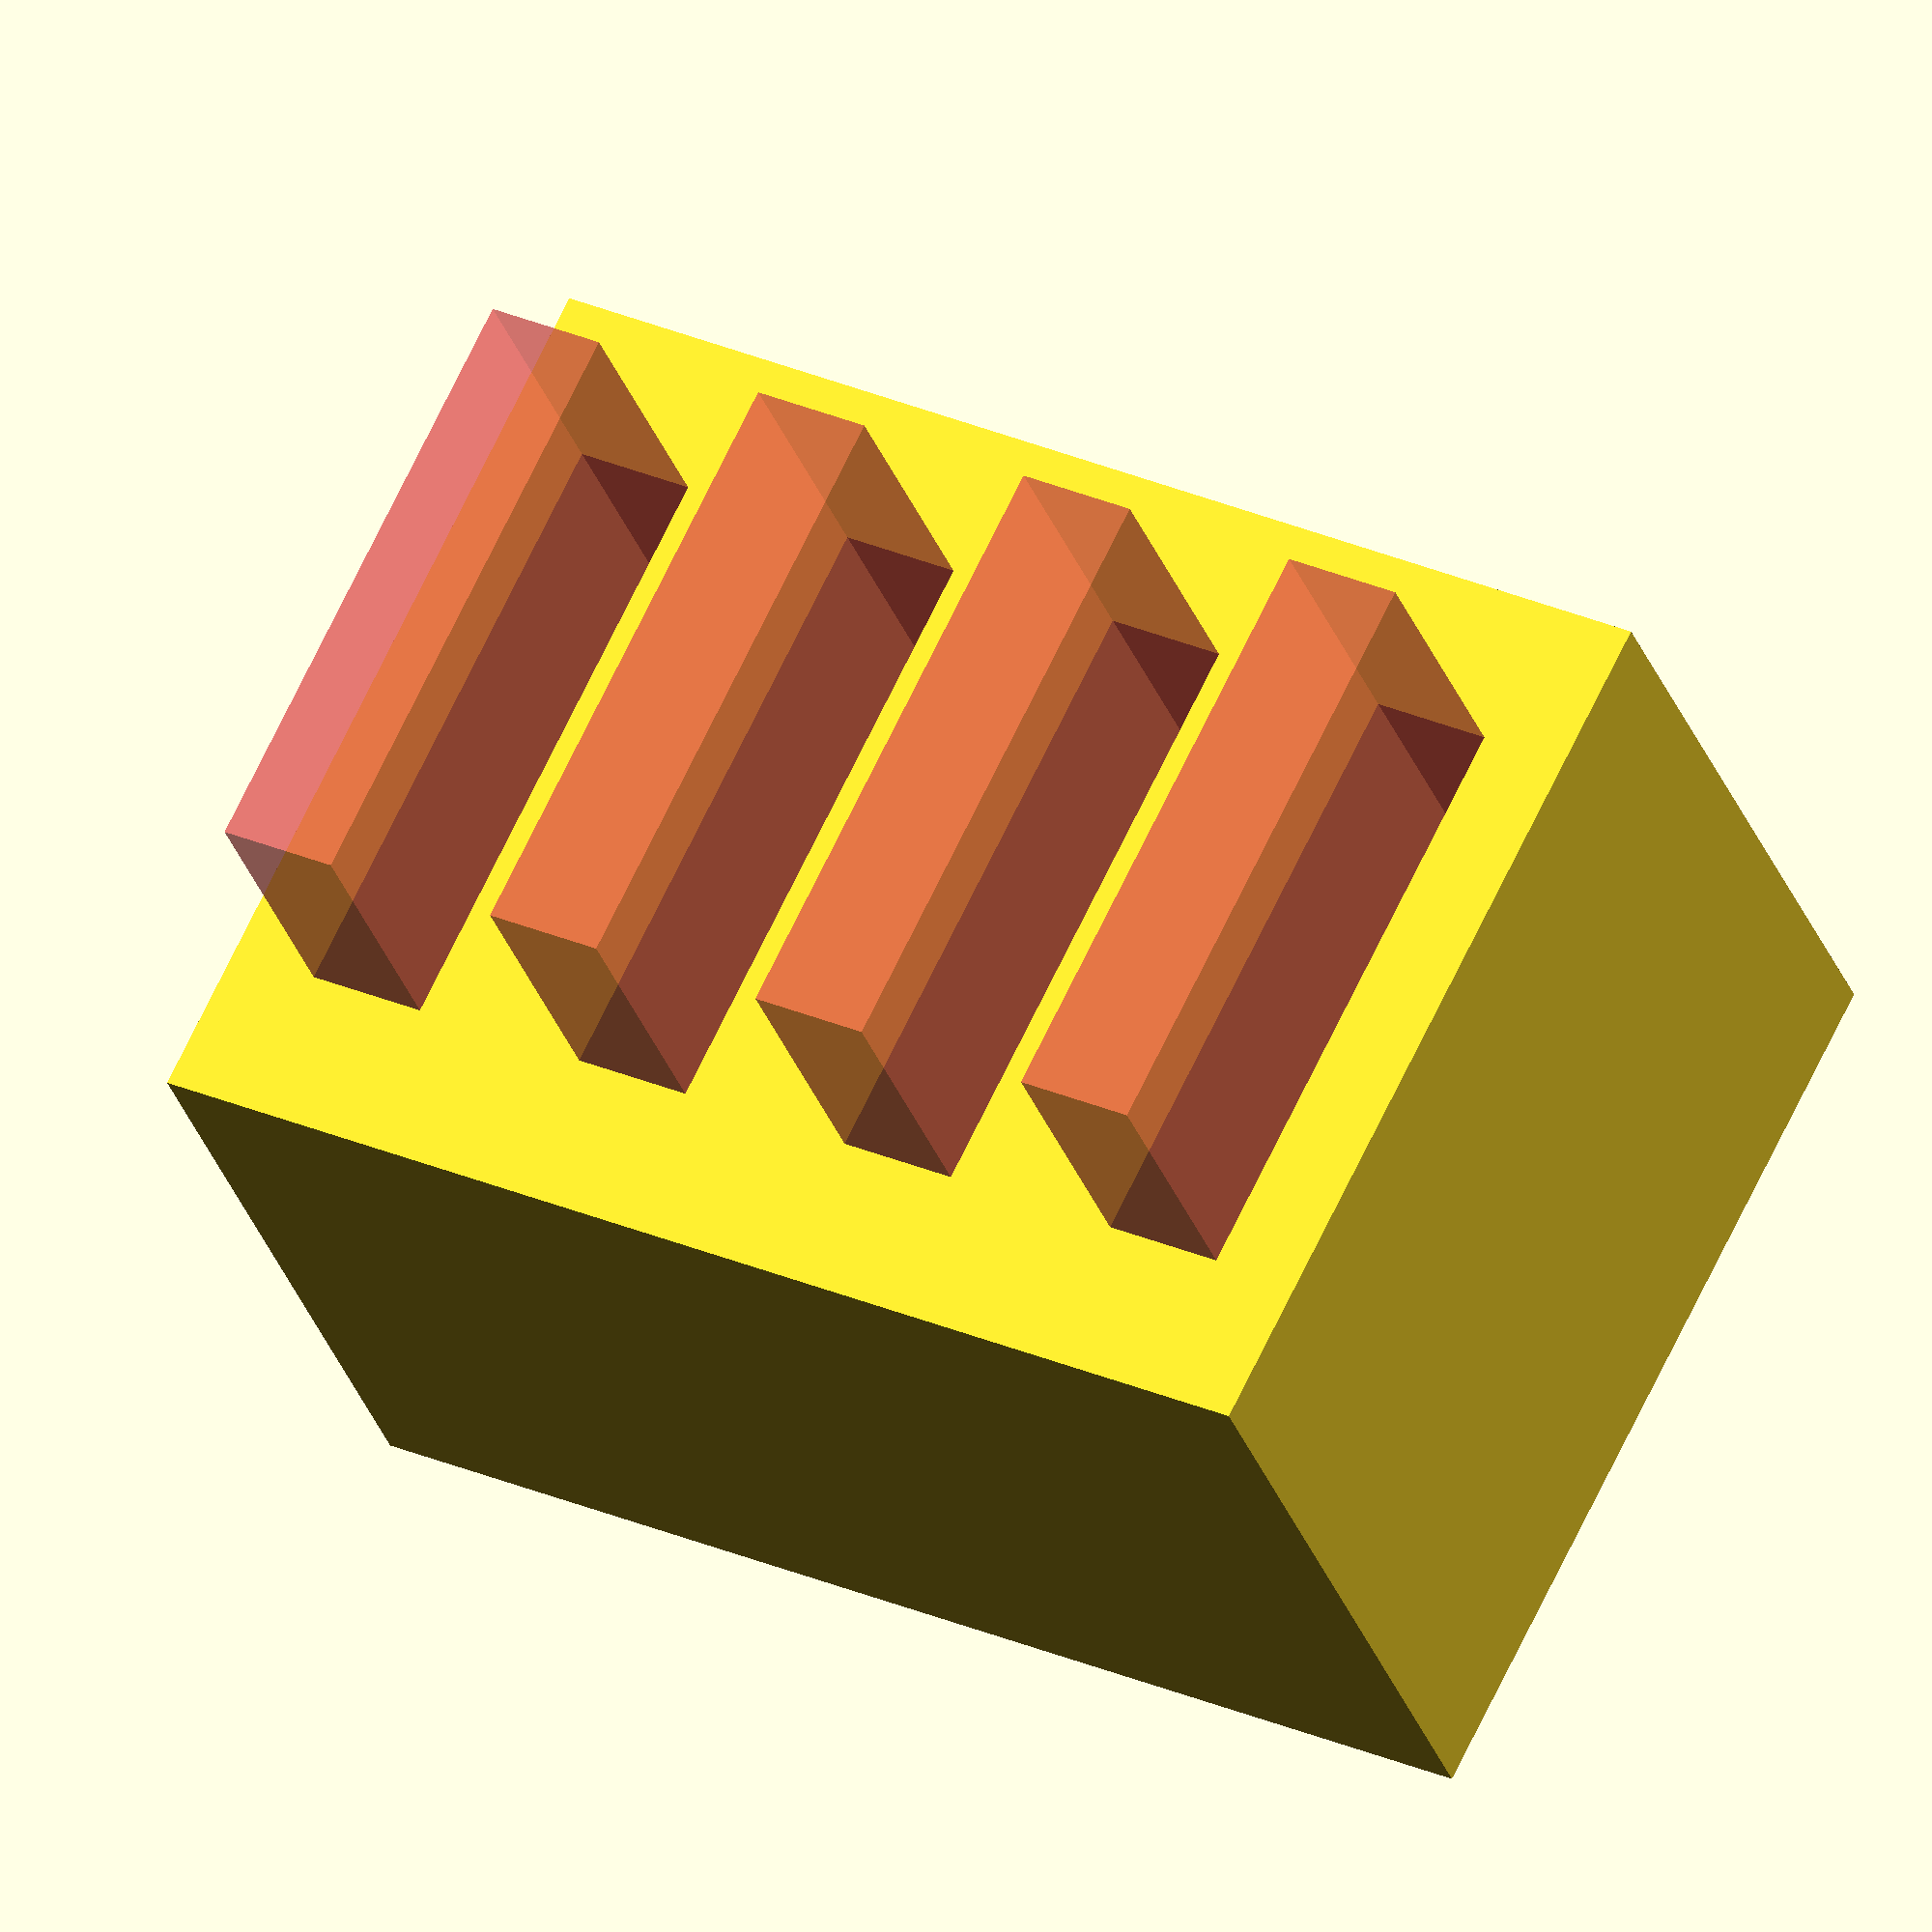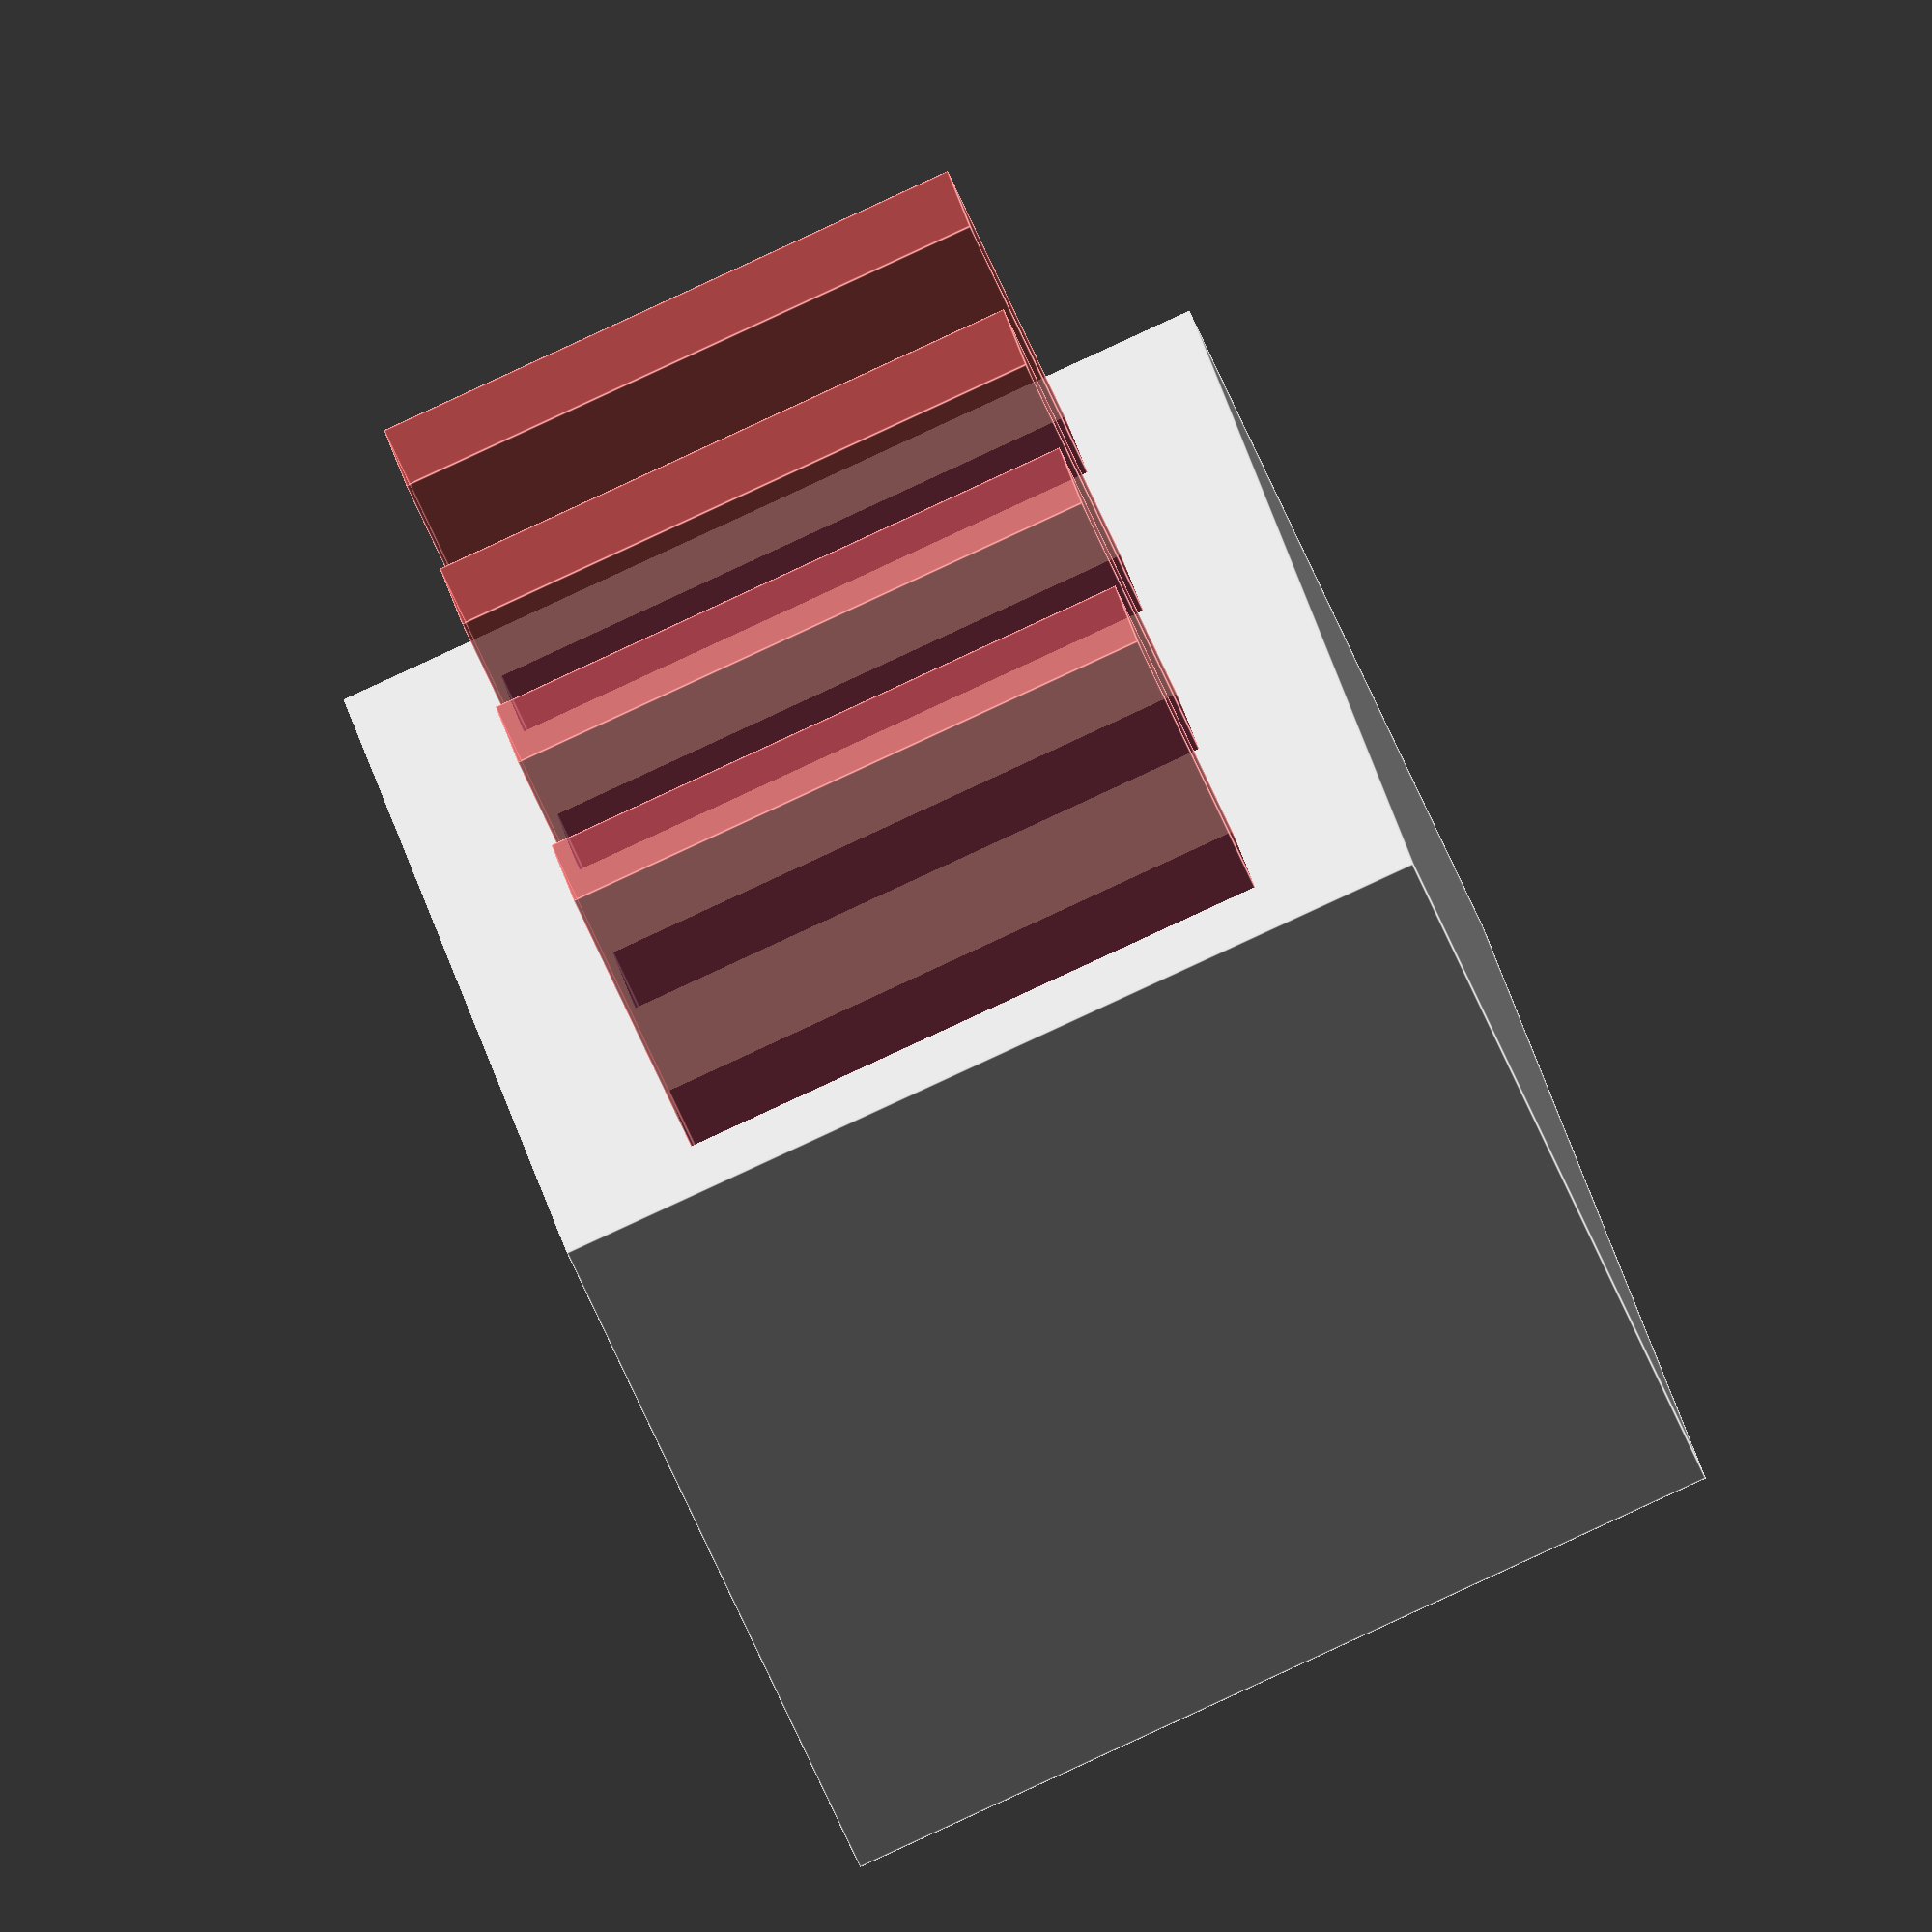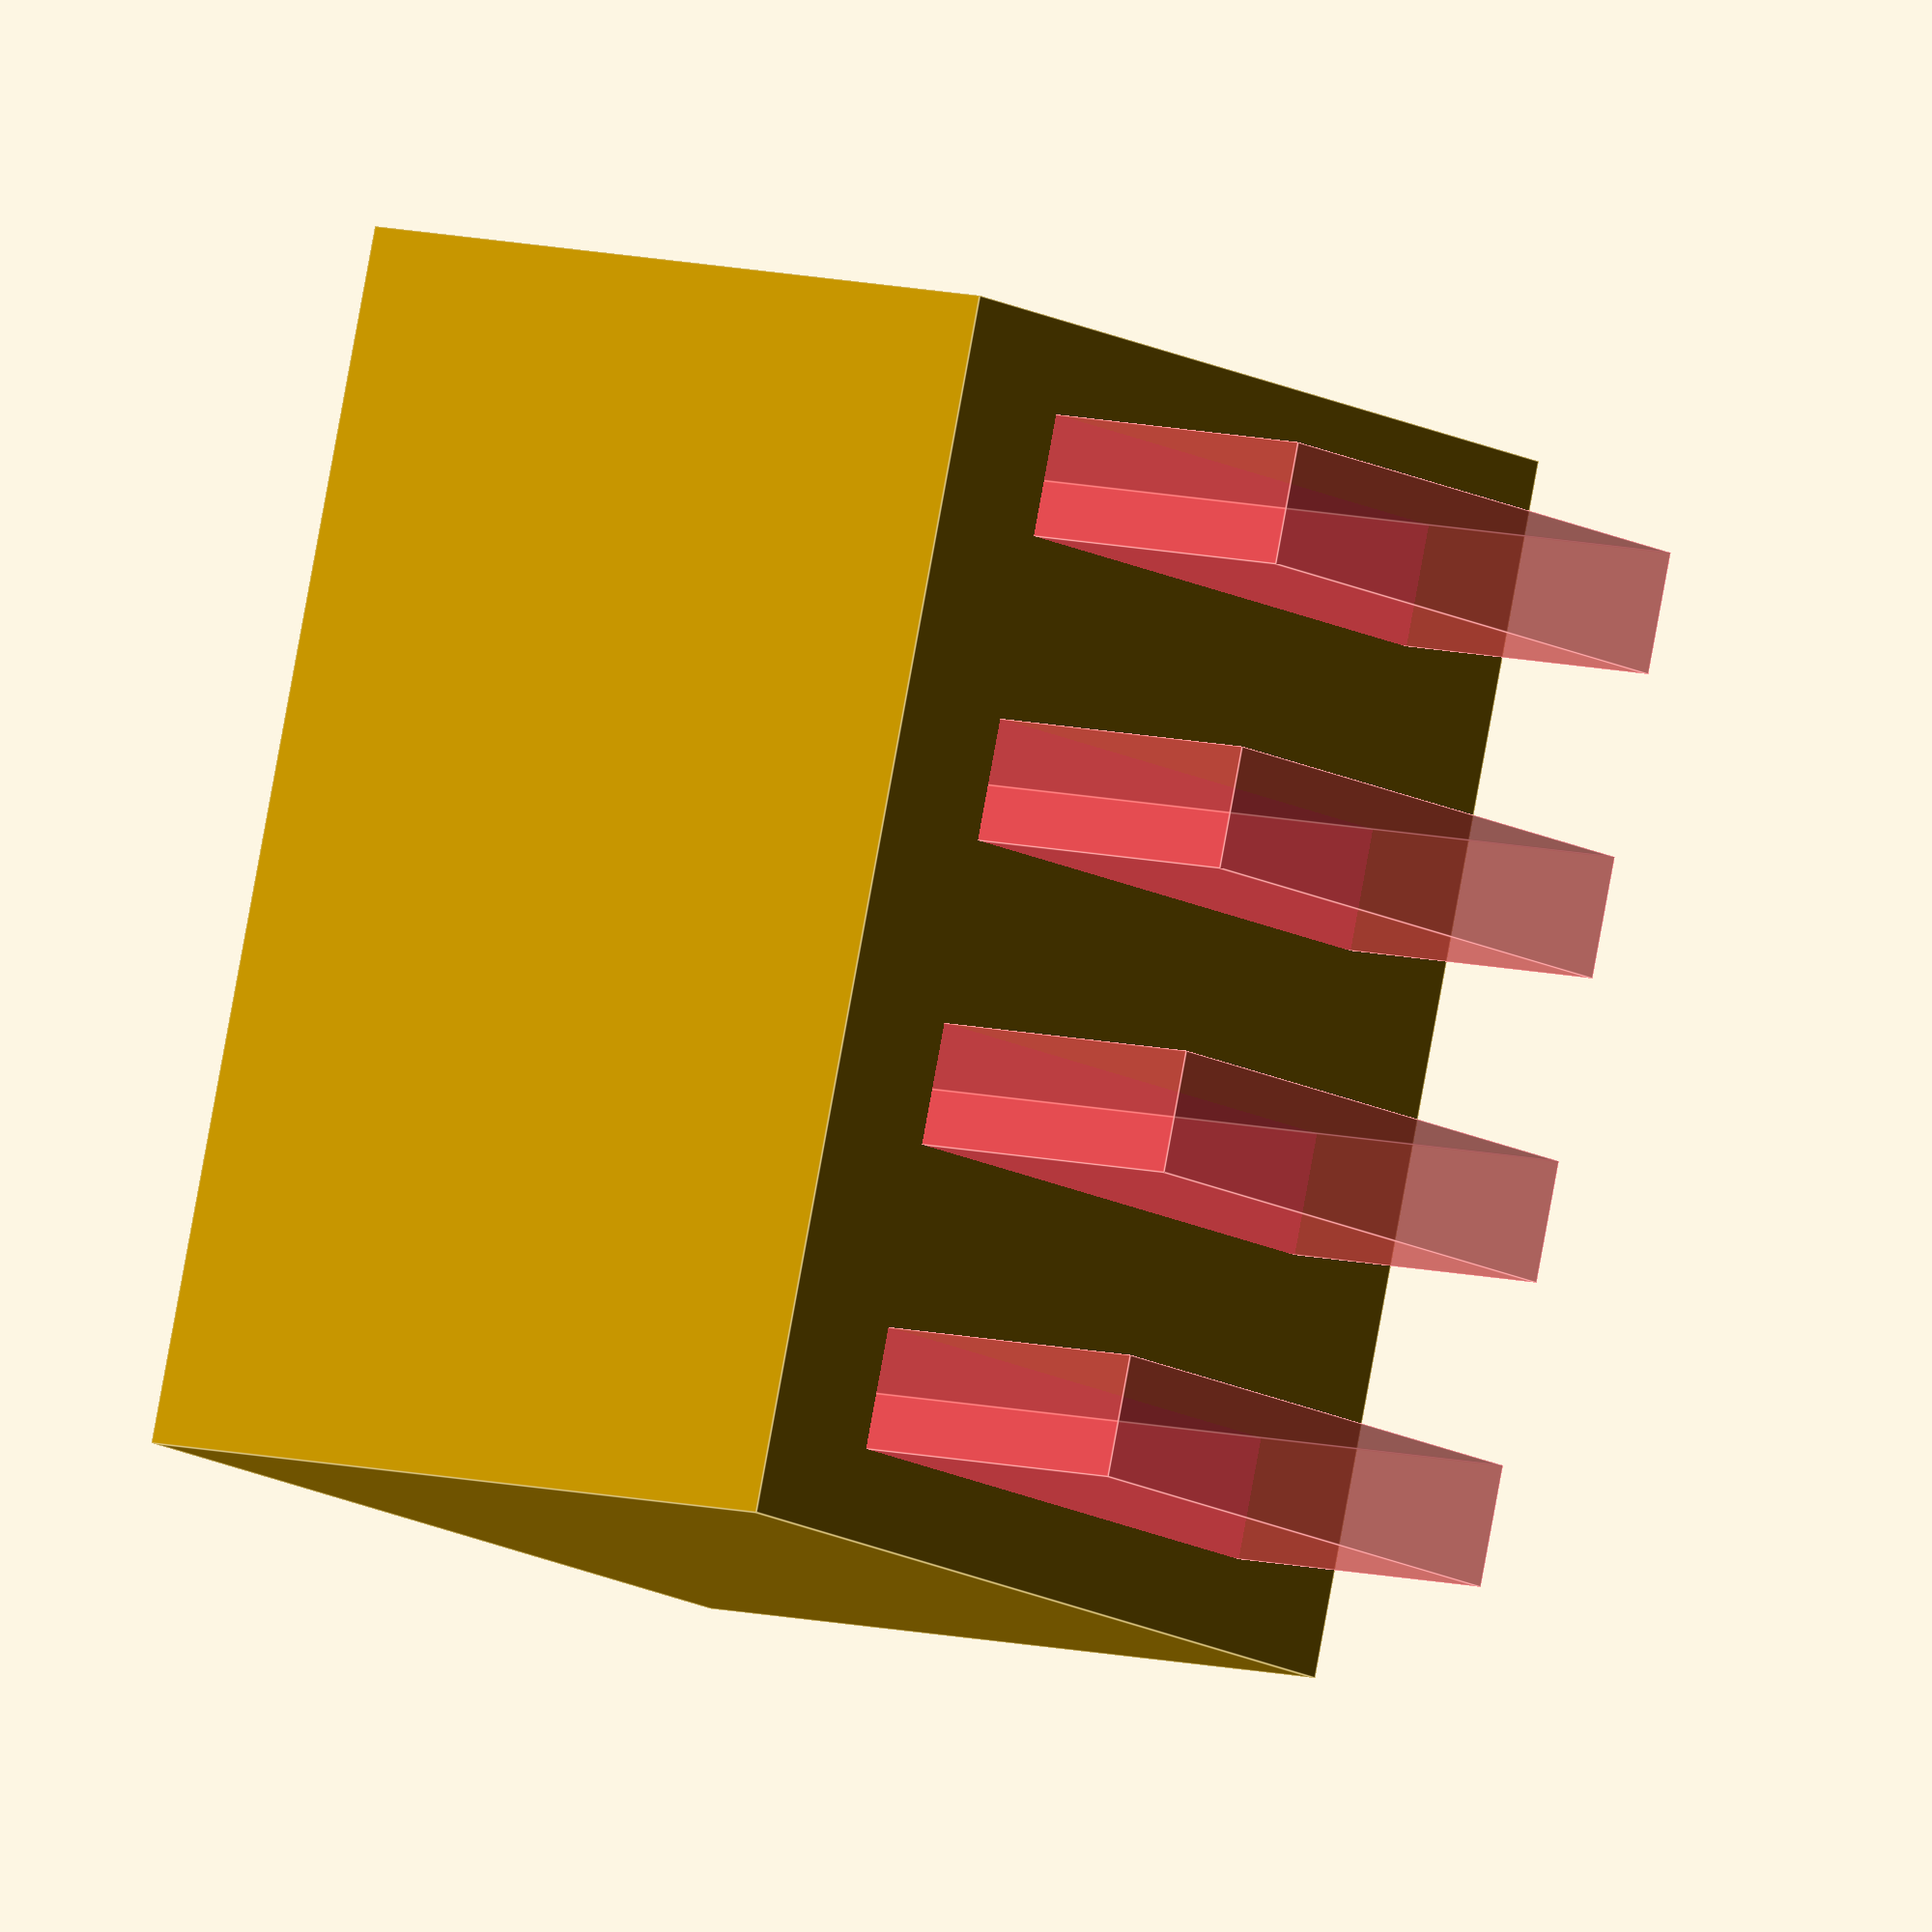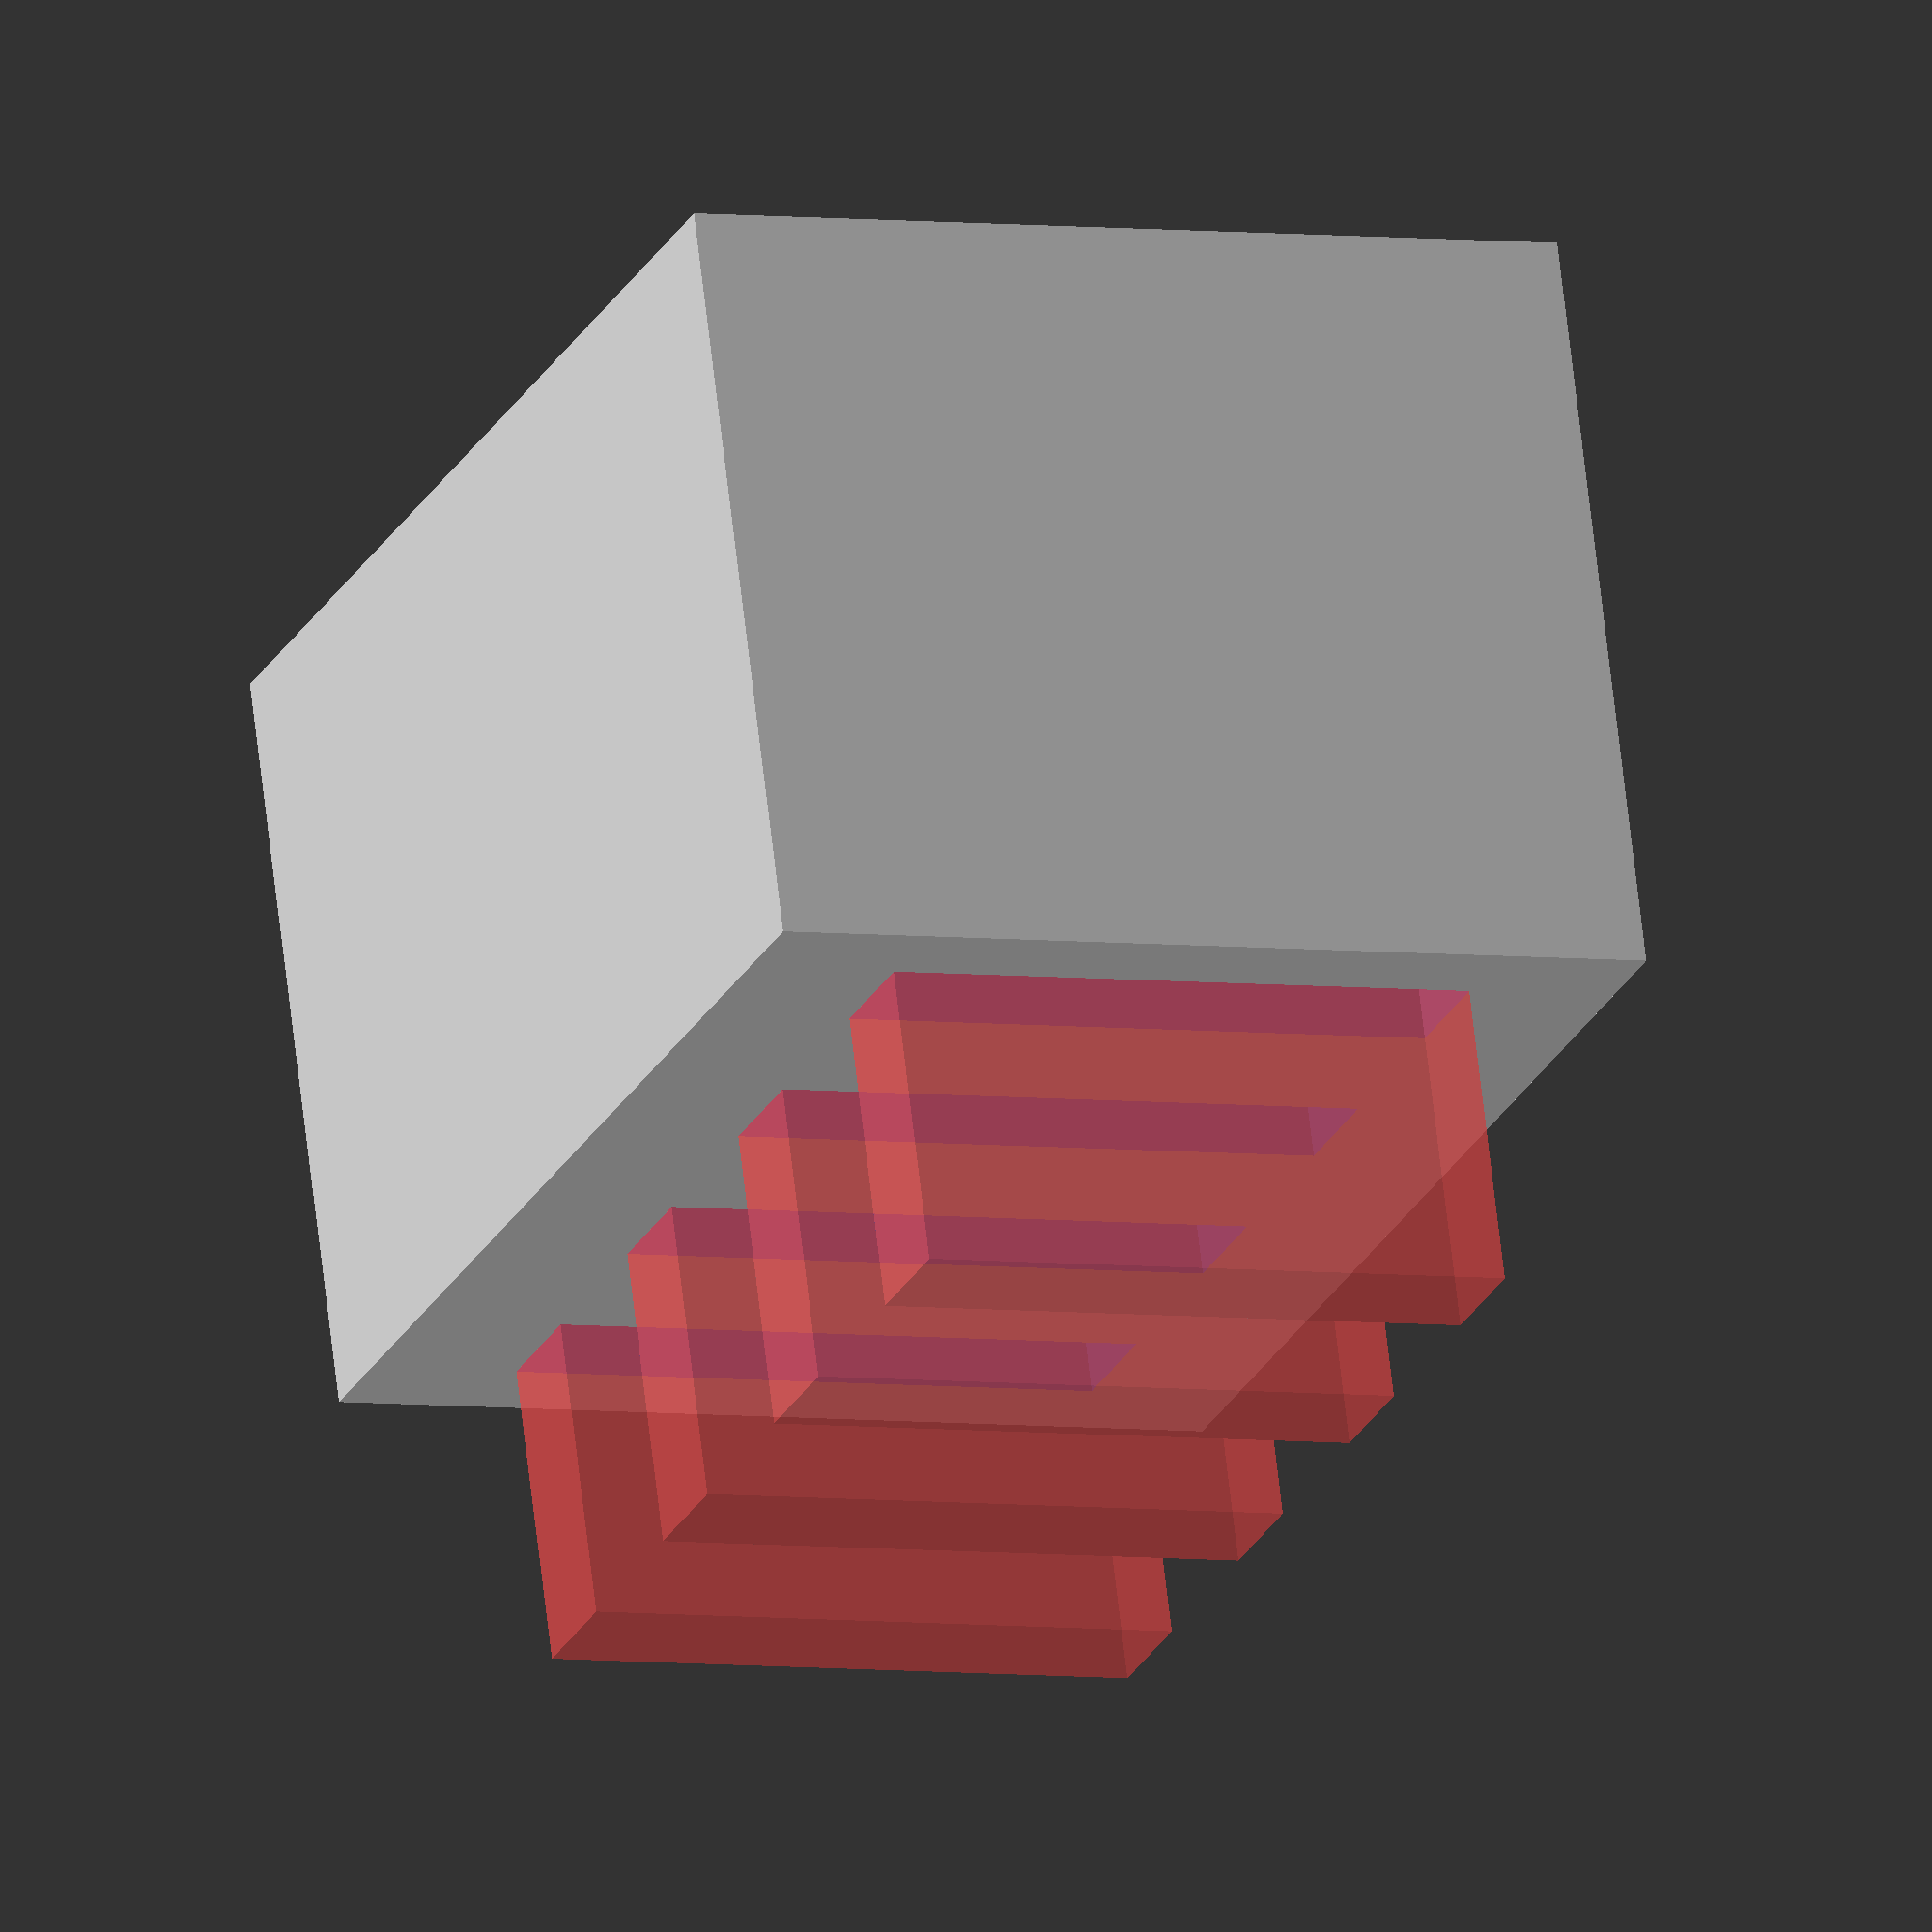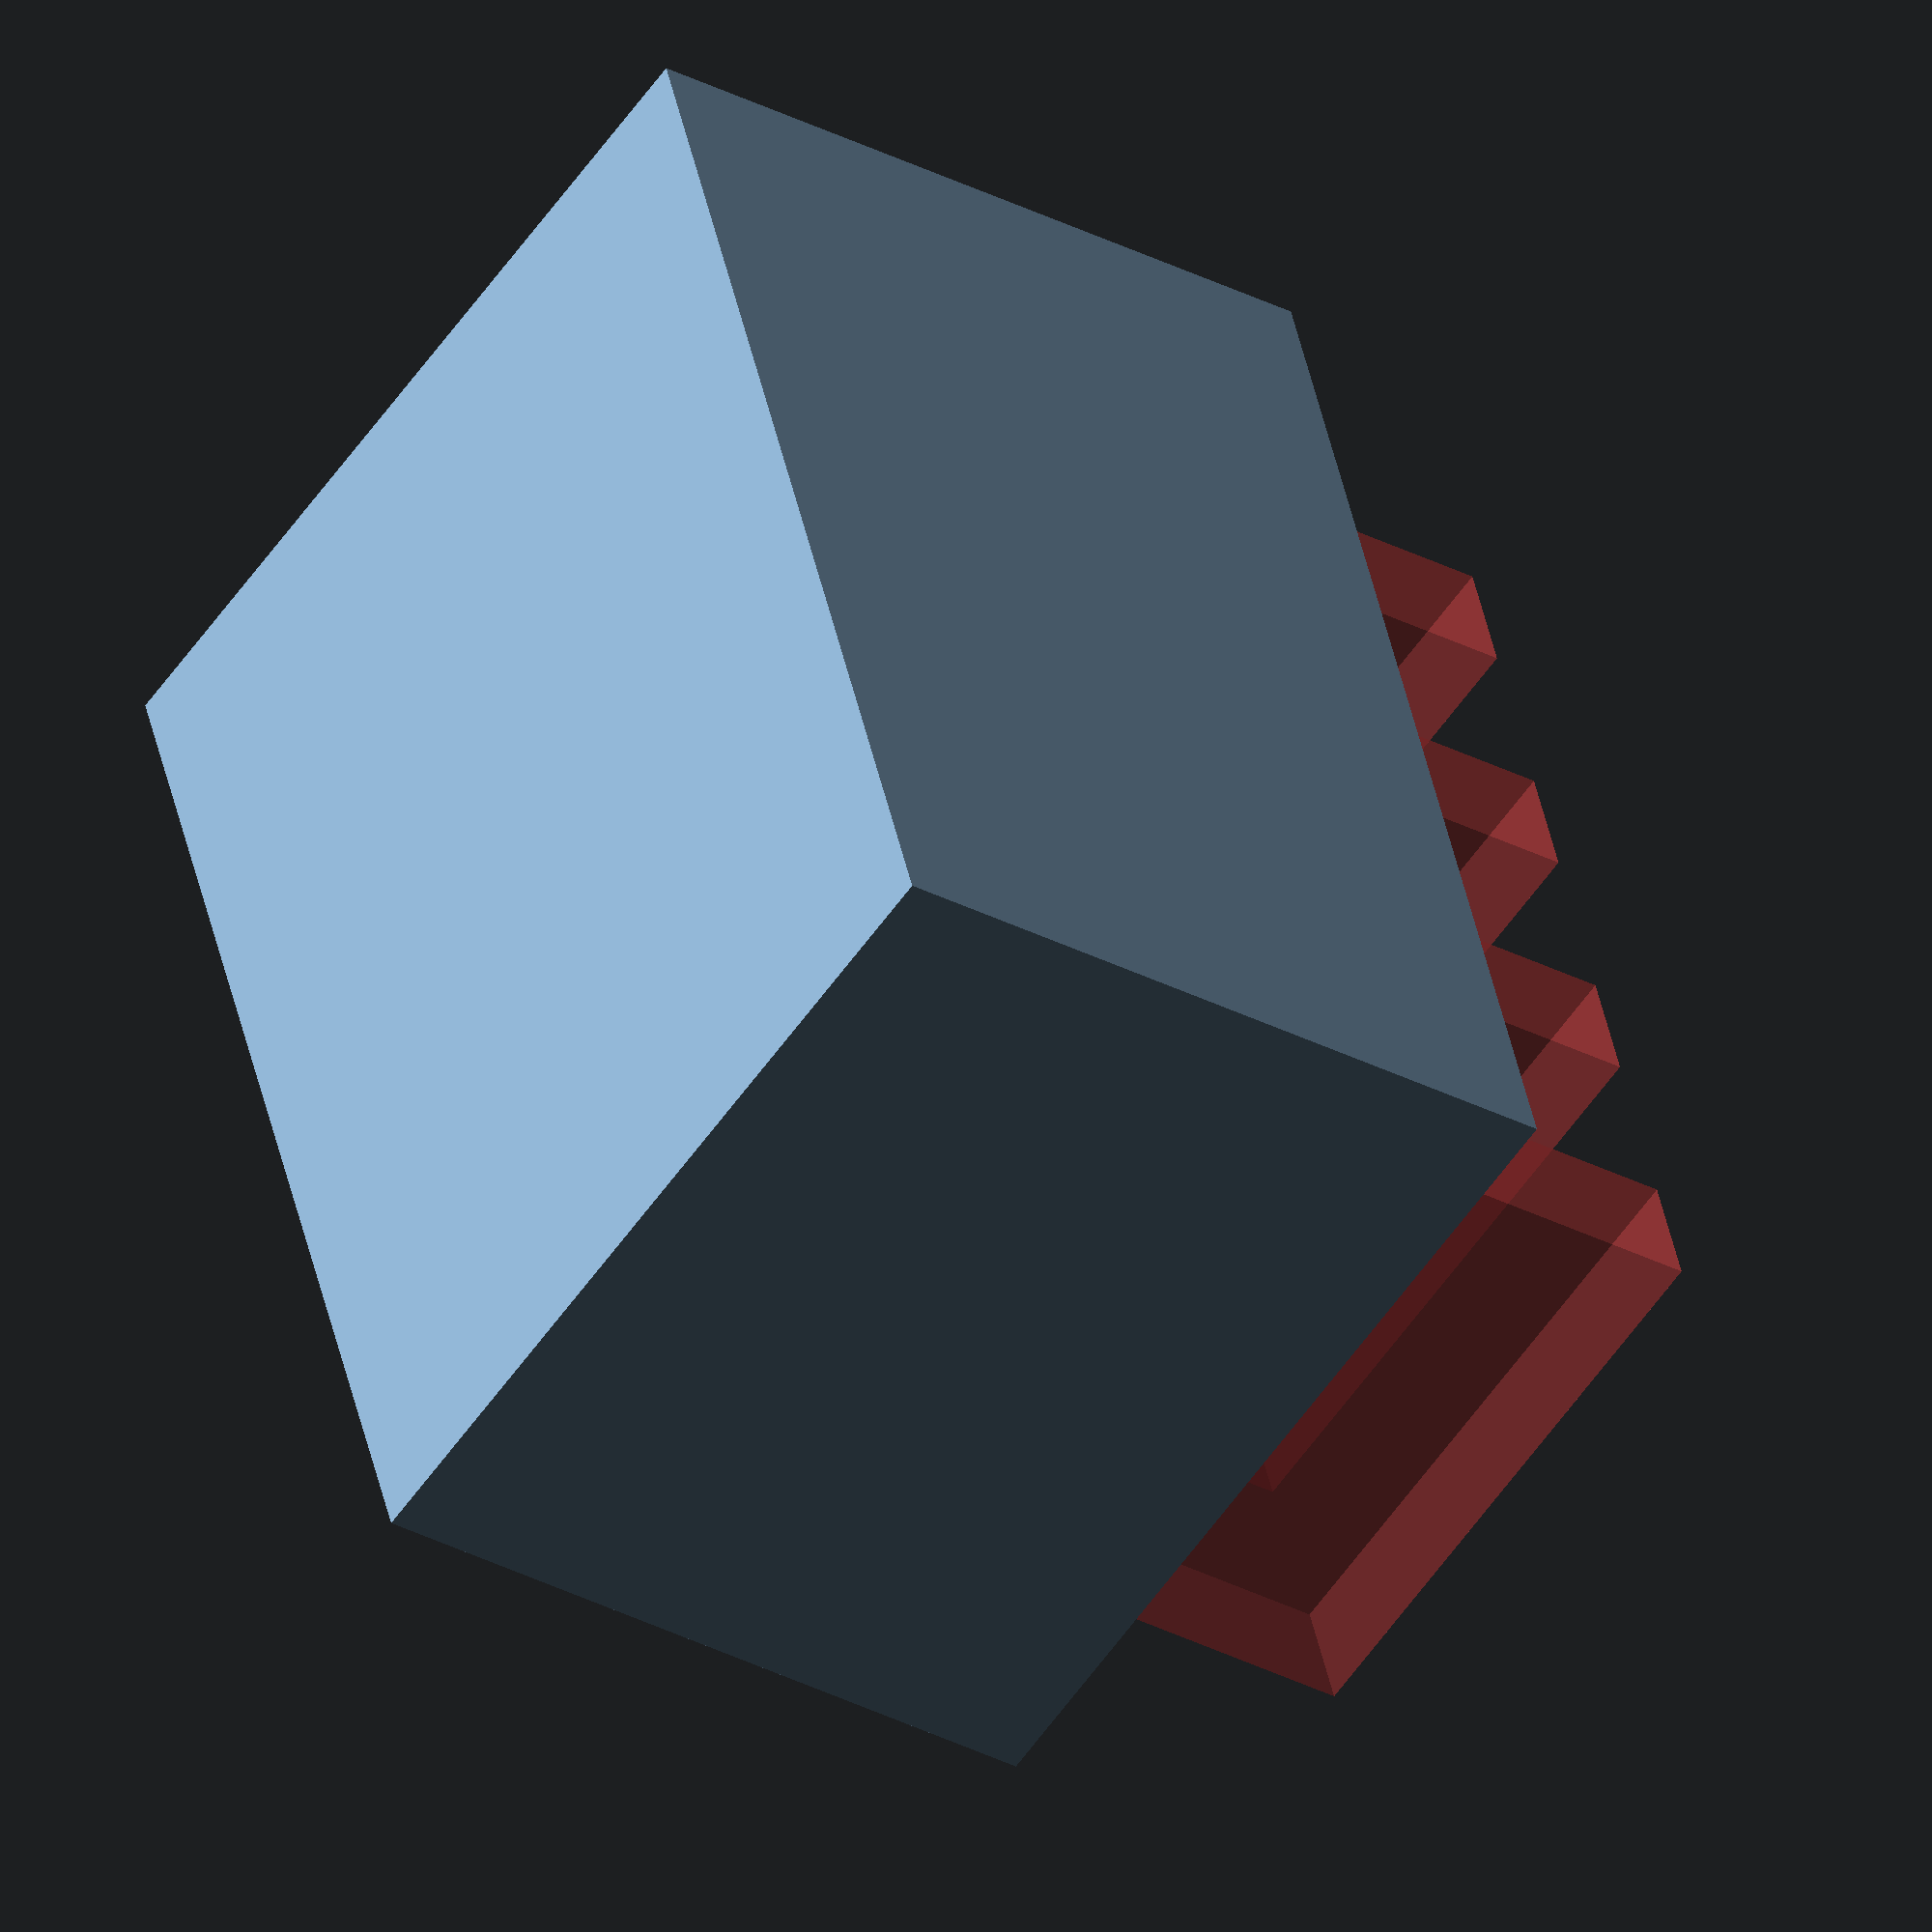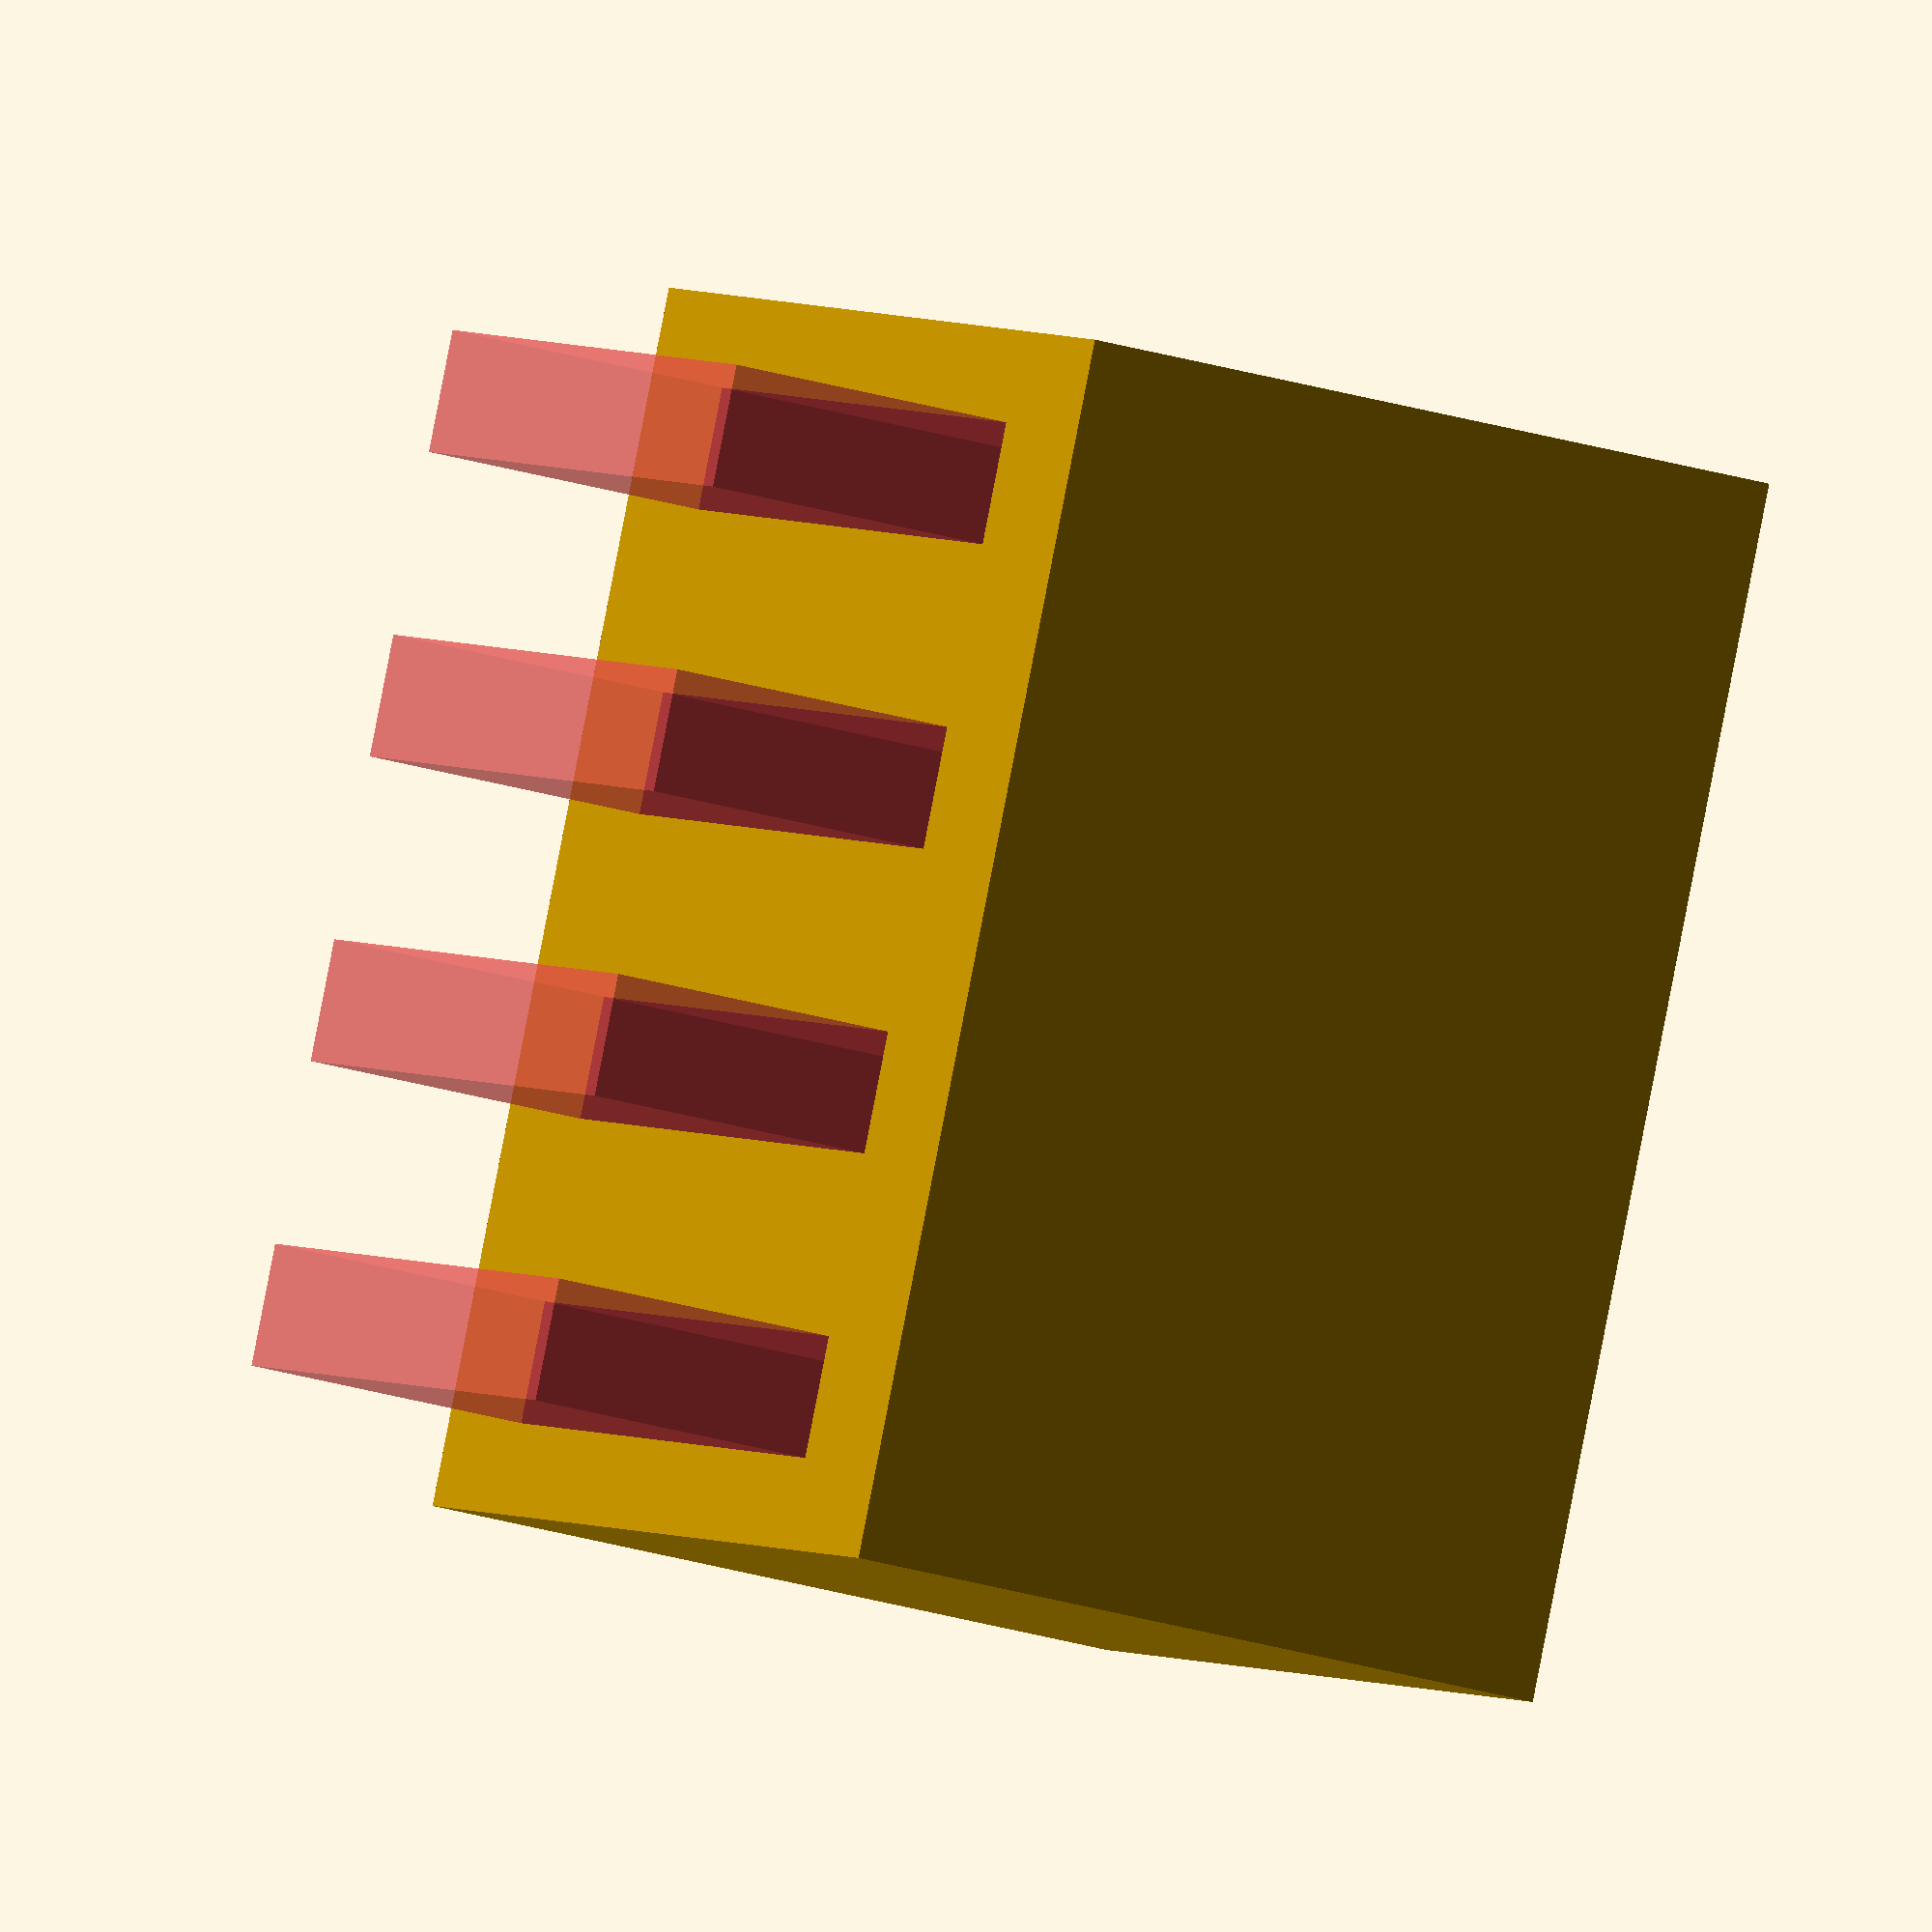
<openscad>
// Dimension of Nintindo Switch Game Card: 20mm x 30mm x 3mm
// Author: Xiaoqi Zhao
// Date: 2022-12-03

difference() {
    cube([40,30,25]);
    
    for (i = [0:1:3]) {
        #translate([3+i*10, 5, 5]) cube([4,20,30]);
    }
}
</openscad>
<views>
elev=209.2 azim=206.8 roll=163.3 proj=o view=wireframe
elev=58.8 azim=258.8 roll=22.2 proj=o view=edges
elev=171.8 azim=106.7 roll=231.2 proj=o view=edges
elev=291.4 azim=111.1 roll=353.4 proj=o view=wireframe
elev=211.9 azim=289.5 roll=306.4 proj=o view=wireframe
elev=202.0 azim=112.6 roll=119.7 proj=o view=wireframe
</views>
